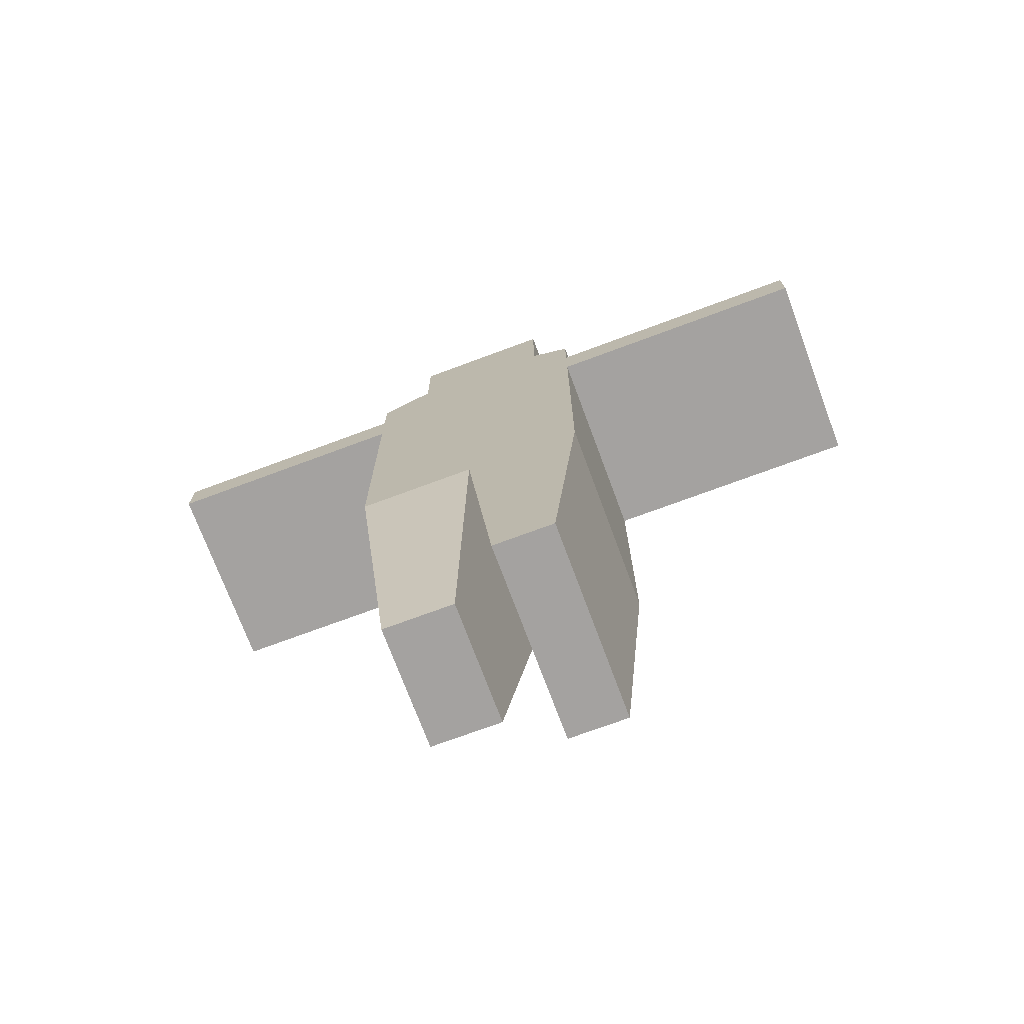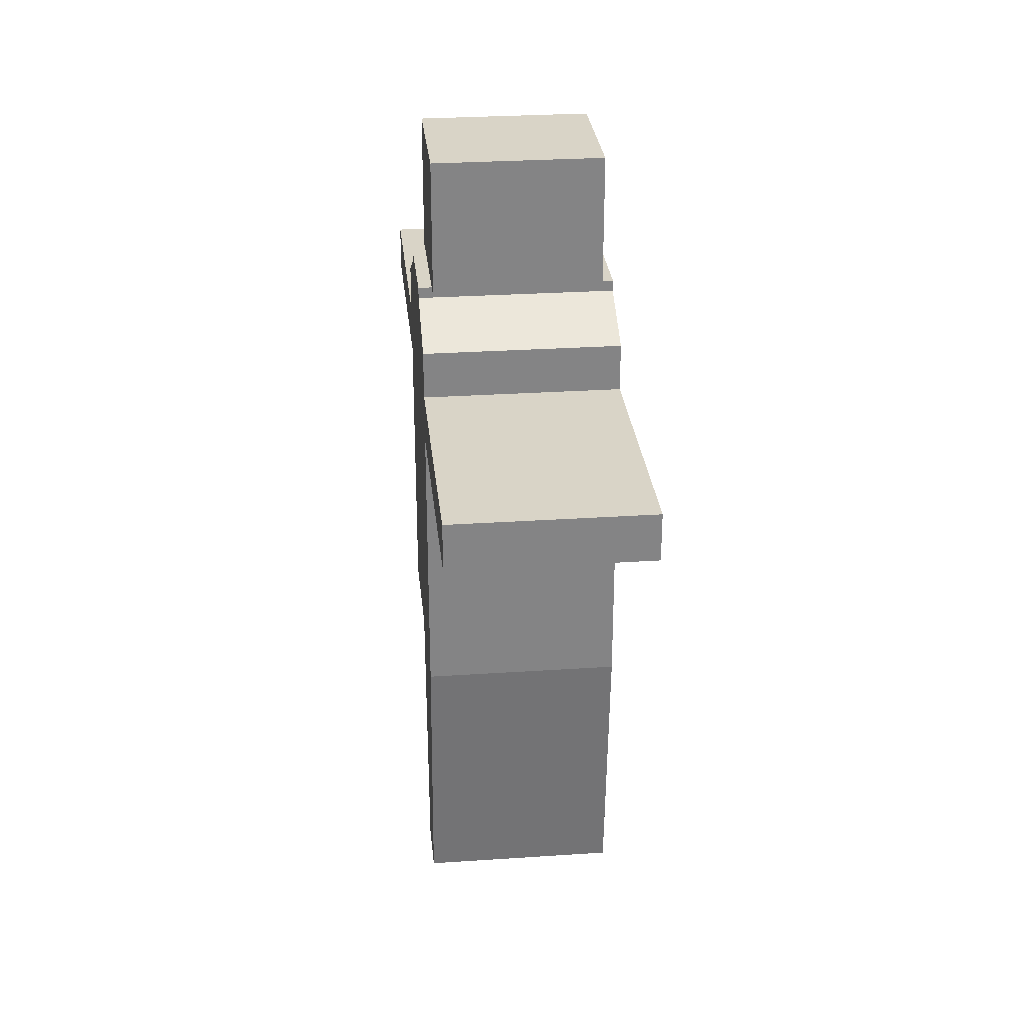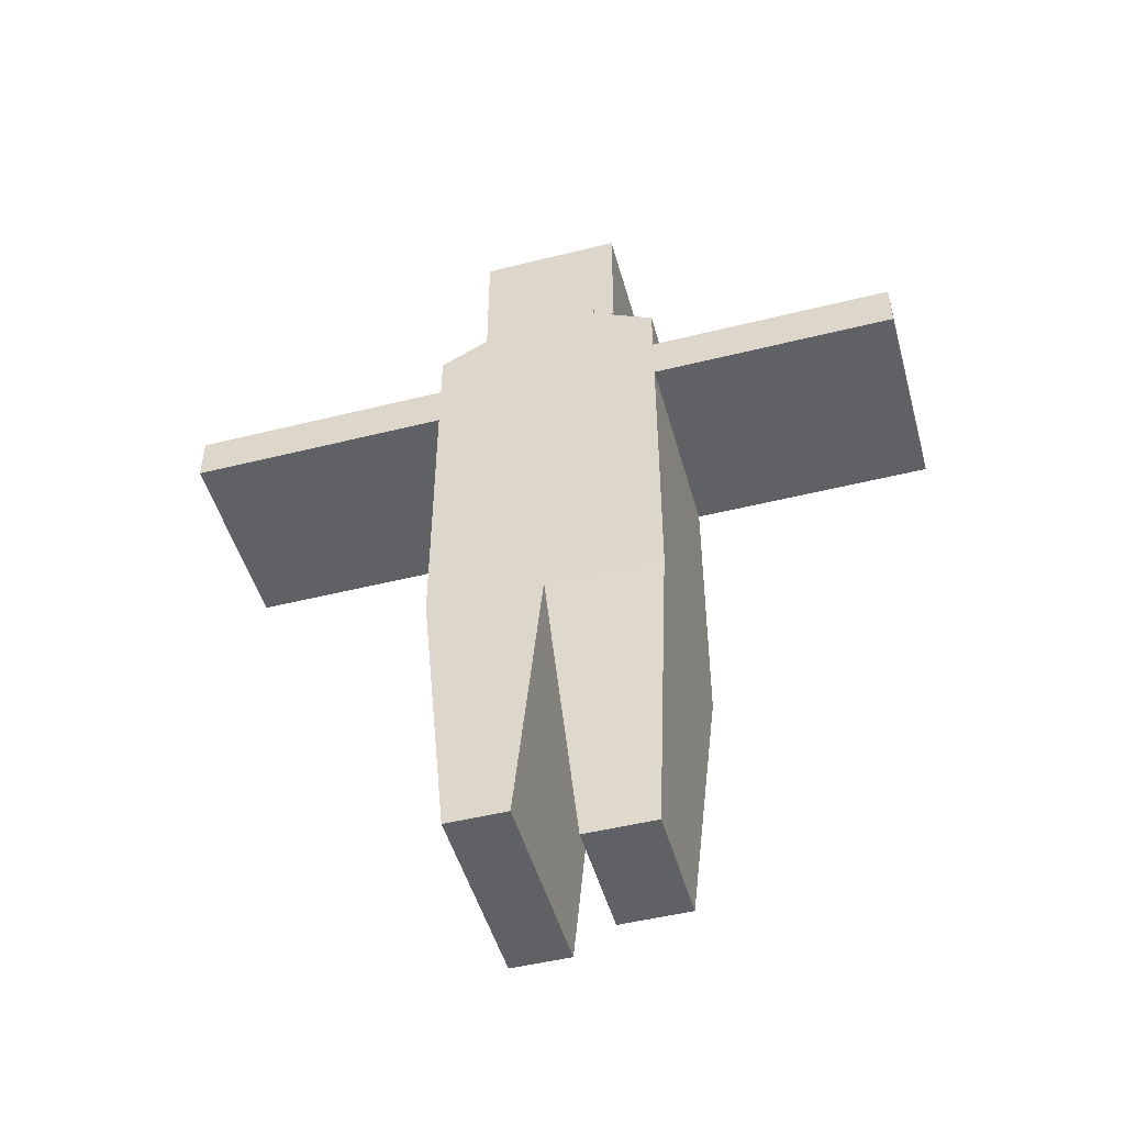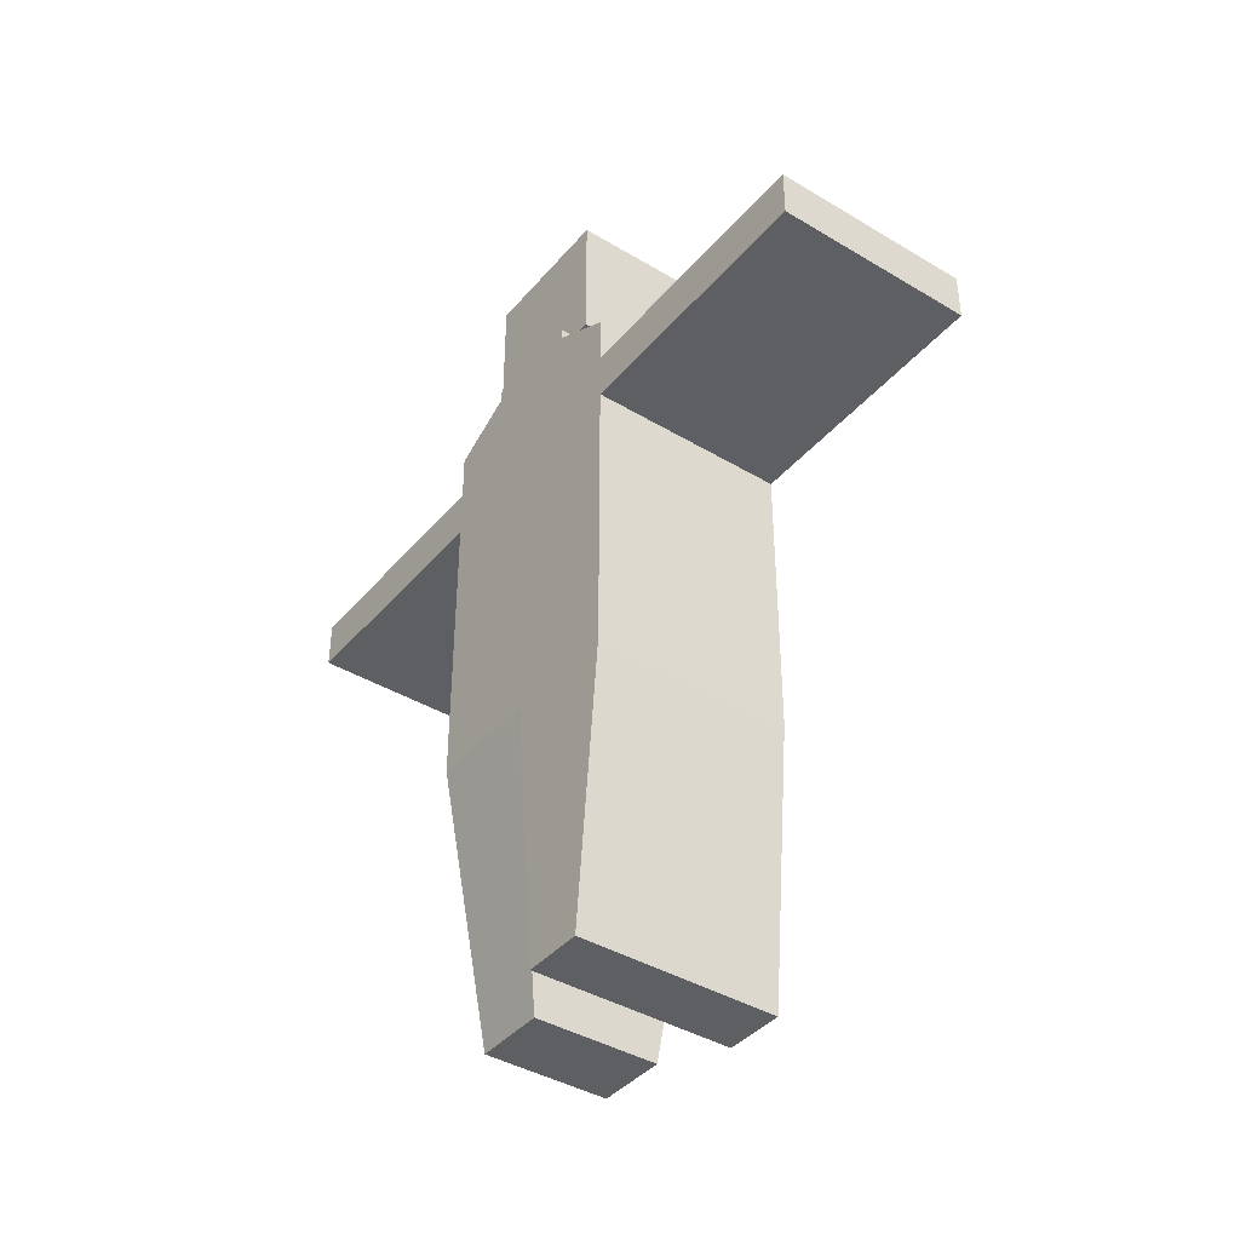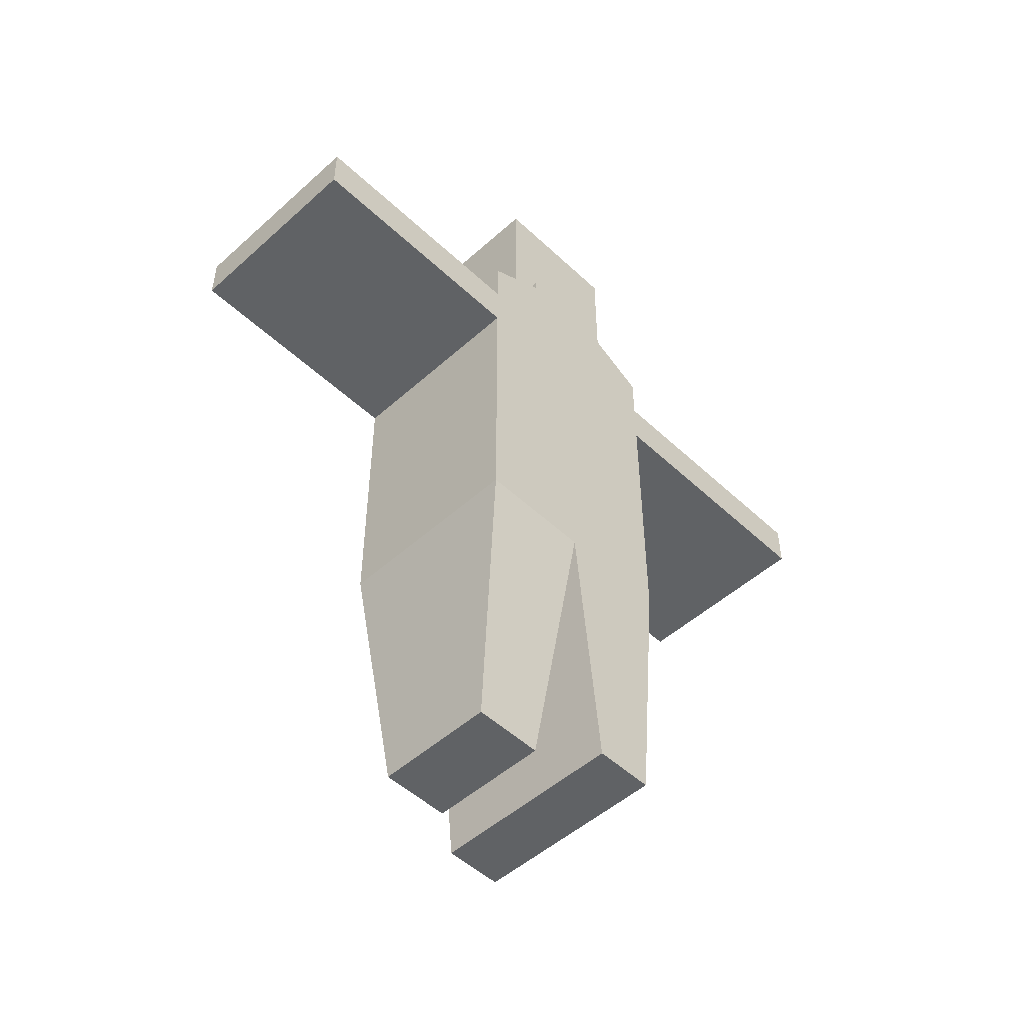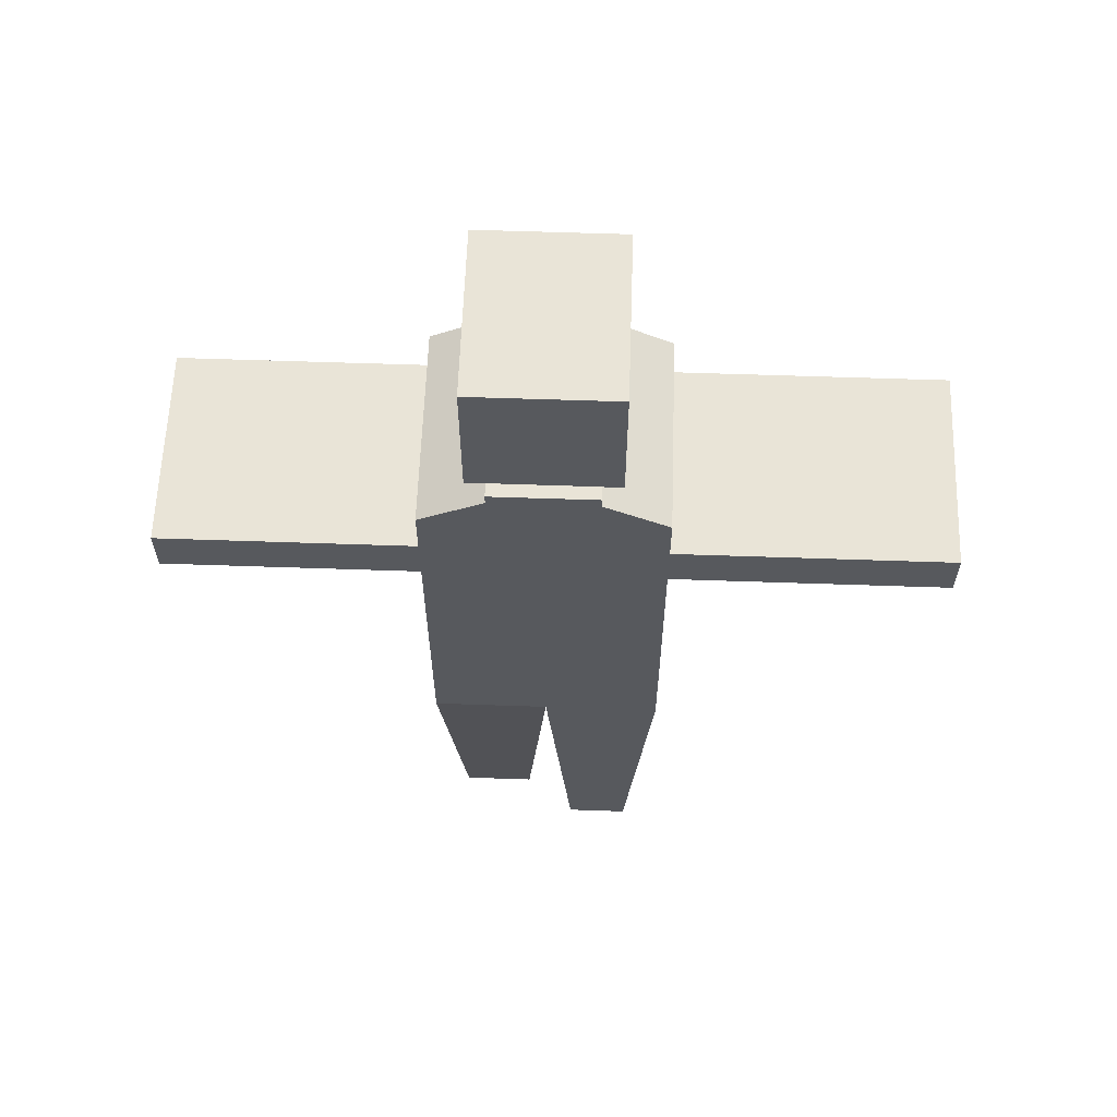
<metadata>
{"format":"obj","ext":"obj","renderer":"f3d","projection":"perspective","resolution":1024,"background":"white","views":[{"elev":-72.7,"azim":-69.6,"up":"+Y"},{"elev":28.8,"azim":-5.7,"up":"+Y"},{"elev":-48.9,"azim":105.5,"up":"+Y"},{"elev":-40.5,"azim":-36.3,"up":"+Y"},{"elev":-50.5,"azim":-135.6,"up":"+Y"},{"elev":61.0,"azim":-88.0,"up":"+Y"}]}
</metadata>
<code>
o Cube
v -0.06491 0.9945 0.7939
v -0.06491 2.994 0.7939
v -0.06491 0.9945 -0.4018
v -0.06491 2.994 -0.4018
v 0.9709 0.9945 0.7939
v 0.9709 2.994 0.7939
v 0.9709 0.9945 -0.4018
v 0.9709 2.994 -0.4018
v -0.06491 0.9945 0.196
v -0.06491 2.994 0.196
v 0.9709 0.9945 0.196
v 0.9709 2.994 0.196
v -0.06491 1.994 0.7939
v -0.06491 1.994 -0.4018
v 0.9709 1.994 -0.4018
v 0.9709 1.994 0.7939
v 0.9709 1.994 0.196
v -0.06491 1.994 0.196
v -0.06491 2.494 0.7939
v -0.06491 2.494 -0.4018
v 0.9709 2.494 -0.4018
v 0.9709 2.494 0.7939
v 0.9709 2.494 0.196
v -0.06491 2.494 0.196
v -0.06491 2.744 0.7939
v -0.06491 2.744 -0.4018
v 0.9709 2.744 -0.4018
v 0.9709 2.744 0.7939
v 0.9709 2.744 0.196
v -0.06491 2.744 0.196
v -0.06491 3.169 0.464
v -0.06491 3.169 -0.07194
v 0.9709 3.169 0.464
v 0.9709 3.169 -0.07194
v -0.06491 3.169 0.196
v 0.9709 3.169 0.196
v -0.06491 3.227 0.464
v -0.06491 3.227 -0.07194
v 0.9709 3.227 0.464
v 0.9709 3.227 -0.07194
v -0.06491 3.227 0.196
v 0.9709 3.227 0.196
v -0.06491 2.494 -1.679
v 0.9709 2.494 -1.679
v -0.06491 2.744 -1.679
v 0.9709 2.744 -1.679
v -0.06491 2.494 2.173
v 0.9709 2.494 2.173
v -0.06491 2.744 2.173
v 0.9709 2.744 2.173
v 0.1346 -0.4788 -0.2867
v 0.7714 -0.4788 -0.2867
v 0.1346 -0.4788 0.08088
v 0.7714 -0.4788 0.08088
v -0.06491 -0.4539 0.6522
v 0.9709 -0.4539 0.6522
v -0.06491 -0.4539 0.3377
v 0.9709 -0.4539 0.3377
f 30 10 4 26
f 26 4 8 27
f 29 12 6 28
f 28 6 2 25
f 9 11 58 57
f 10 2 31 35
f 12 8 34 36
f 11 9 53 54
f 27 8 12 29
f 25 2 10 30
f 1 13 18 9
f 7 15 17 11
f 5 16 13 1
f 11 17 16 5
f 3 14 15 7
f 9 18 14 3
f 13 19 24 18
f 15 21 23 17
f 16 22 19 13
f 17 23 22 16
f 14 20 21 15
f 18 24 20 14
f 19 25 30 24
f 21 27 29 23
f 22 28 50 48
f 23 29 28 22
f 20 26 45 43
f 24 30 26 20
f 31 33 39 37
f 36 34 40 42
f 4 10 35 32
f 2 6 33 31
f 8 4 32 34
f 6 12 36 33
f 42 41 37 39
f 40 38 41 42
f 34 32 38 40
f 35 31 37 41
f 33 36 42 39
f 32 35 41 38
f 43 45 46 44
f 21 20 43 44
f 27 21 44 46
f 26 27 46 45
f 48 50 49 47
f 25 19 47 49
f 19 22 48 47
f 28 25 49 50
f 51 52 54 53
f 3 7 52 51
f 7 11 54 52
f 9 3 51 53
f 57 58 56 55
f 1 9 57 55
f 11 5 56 58
f 5 1 55 56
o Cube.001
v 0.005887 3.226 0.5655
v 0.005887 3.942 0.5655
v 0.005887 3.226 -0.1734
v 0.005887 3.942 -0.1734
v 0.9001 3.226 0.5655
v 0.9001 3.942 0.5655
v 0.9001 3.226 -0.1734
v 0.9001 3.942 -0.1734
v 0.005887 3.226 0.196
v 0.005887 3.942 0.196
v 0.9001 3.226 0.196
v 0.9001 3.942 0.196
v 0.453 3.226 -0.1734
v 0.453 3.942 -0.1734
v 0.453 3.226 0.5655
v 0.453 3.942 0.5655
v 0.453 3.942 0.196
v 0.453 3.226 0.196
f 67 68 62 61
f 71 72 66 65
f 69 70 64 63
f 73 74 60 59
f 76 69 63 73
f 75 68 60 74
f 72 62 68 75
f 71 65 69 76
f 65 66 70 69
f 59 60 68 67
f 61 71 76 67
f 66 72 75 70
f 70 75 74 64
f 67 76 73 59
f 63 64 74 73
f 61 62 72 71

</code>
